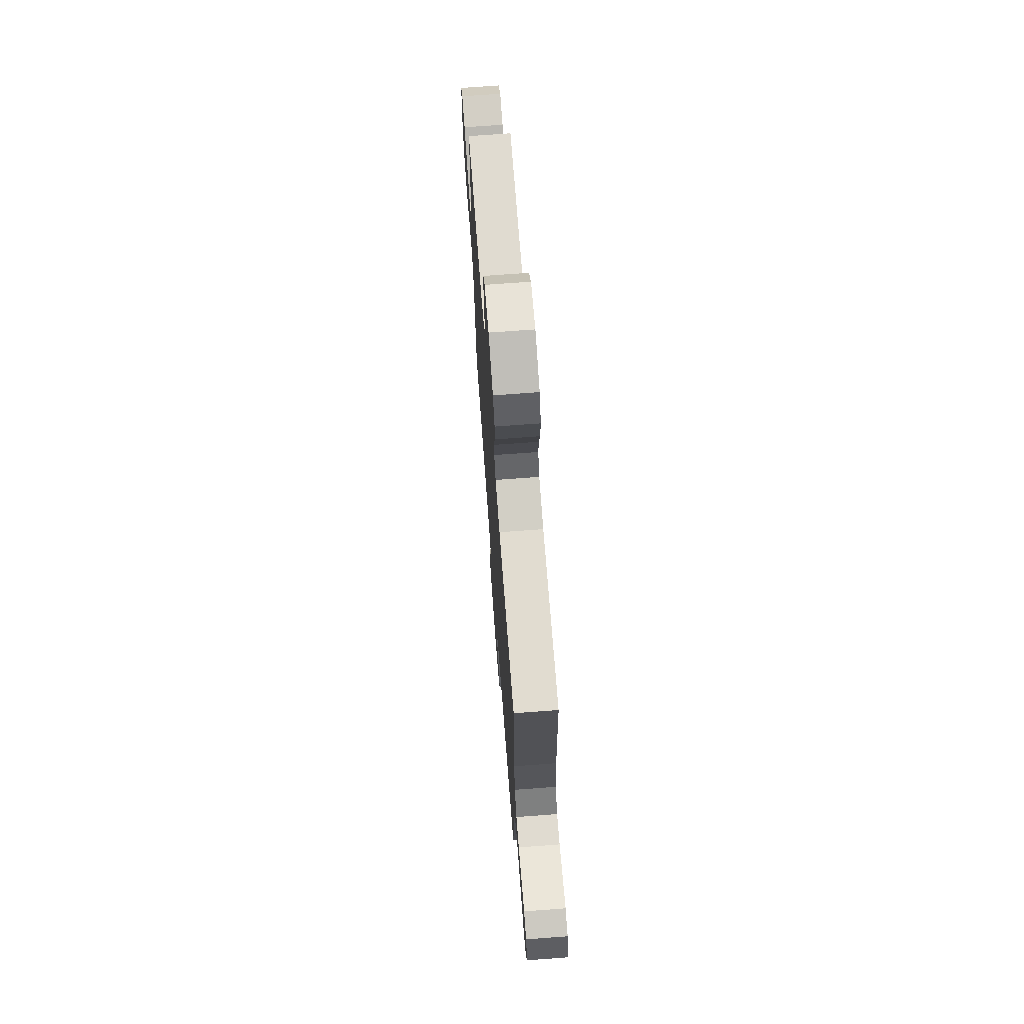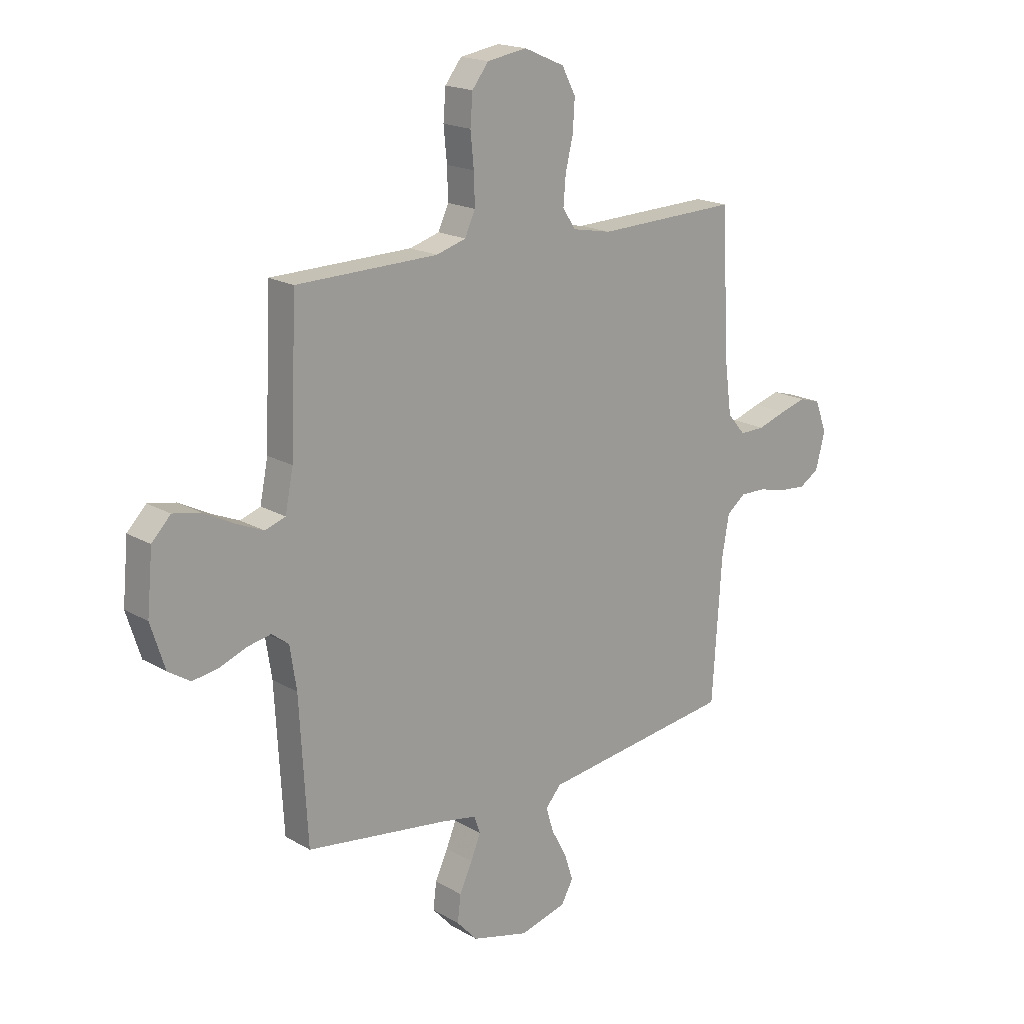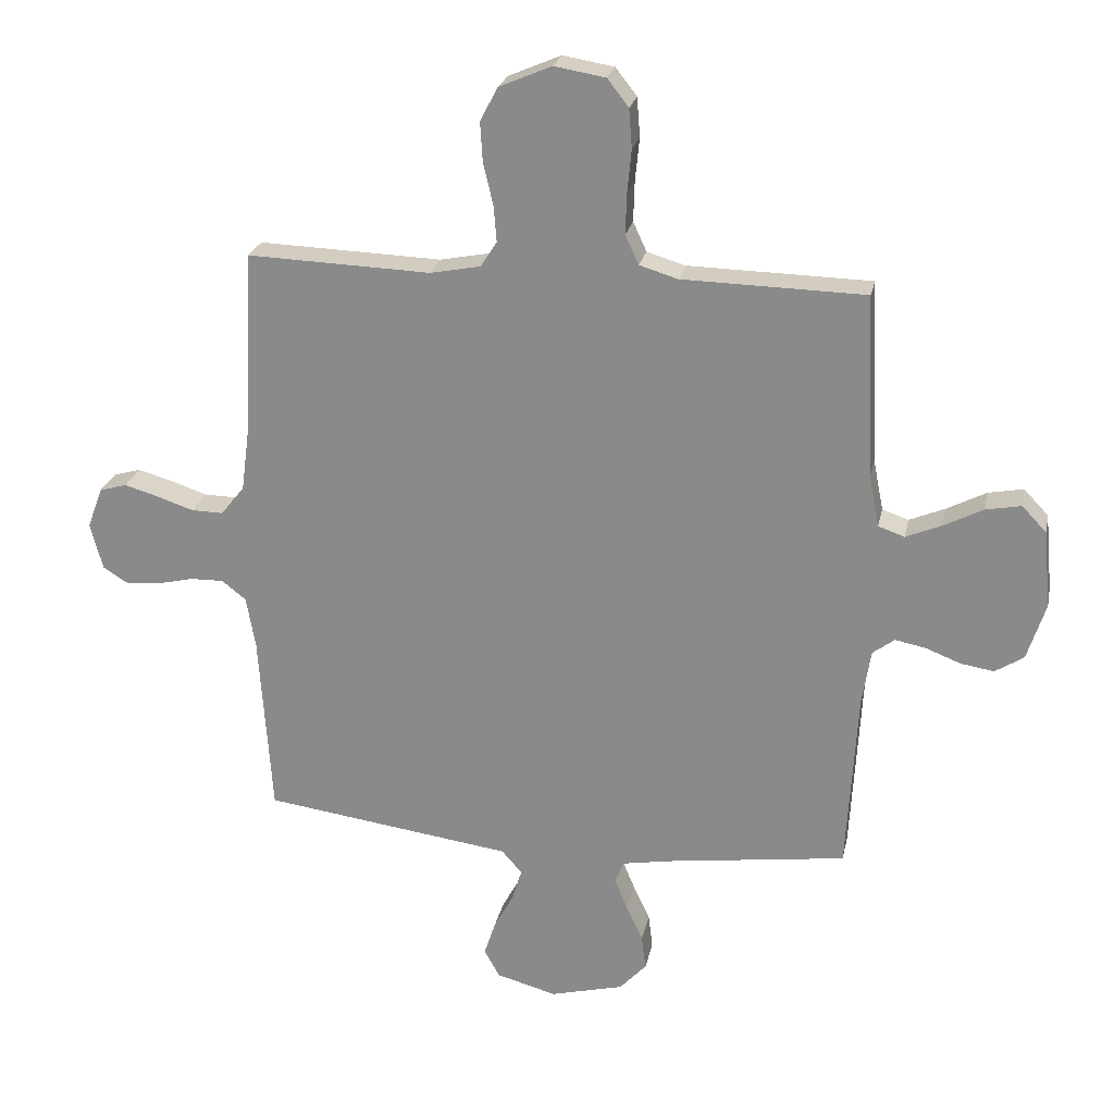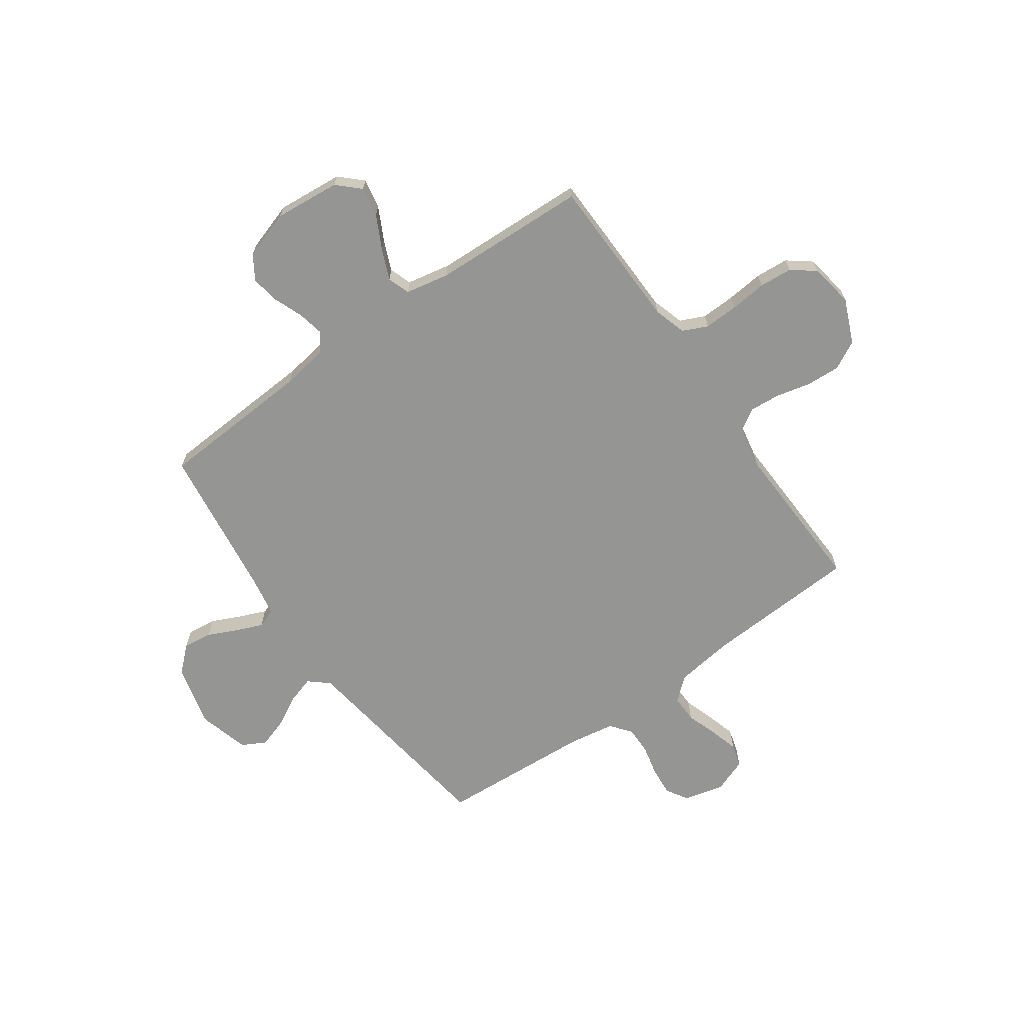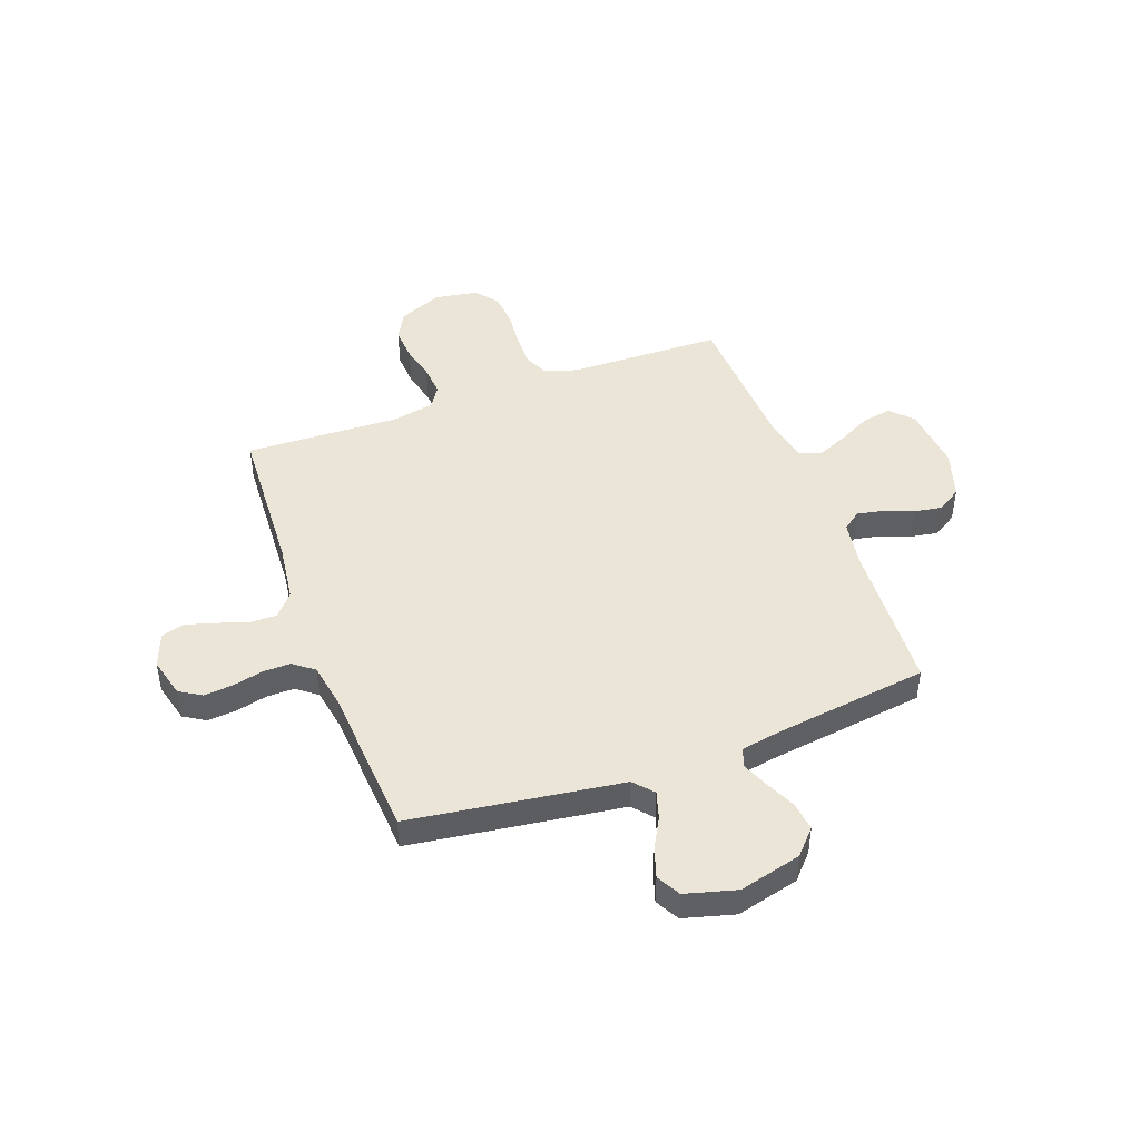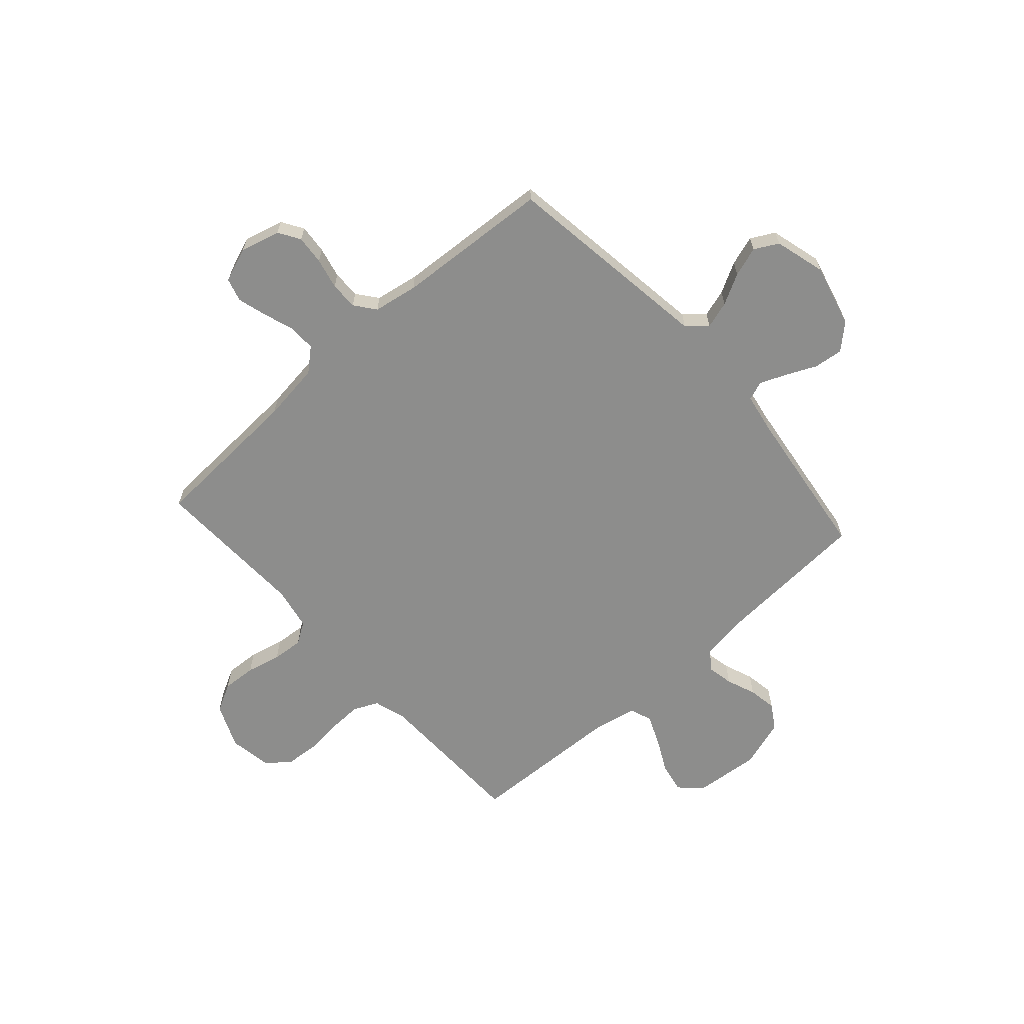
<metadata>
{"format":"obj","ext":"obj","renderer":"f3d","projection":"perspective","resolution":1024,"background":"white","views":[{"elev":71.2,"azim":85.7,"up":"+Z"},{"elev":18.2,"azim":-41.7,"up":"+Z"},{"elev":24.1,"azim":-168.4,"up":"+Z"},{"elev":-67.4,"azim":-54.6,"up":"+Y"},{"elev":45.8,"azim":159.9,"up":"+Y"},{"elev":-64.5,"azim":131.9,"up":"+Y"}]}
</metadata>
<code>
v 0.5 0.07 0.5
v 0.515 0.07 0.2
v 0.53 0.07 0.087
v 0.568 0.07 0.043
v 0.621 0.07 0.044
v 0.681 0.07 0.064
v 0.737 0.07 0.08
v 0.782 0.07 0.067
v 0.807 0.07 0
v 0.787 0.07 -0.077
v 0.745 0.07 -0.103
v 0.689 0.07 -0.098
v 0.629 0.07 -0.084
v 0.575 0.07 -0.083
v 0.535 0.07 -0.114
v 0.52 0.07 -0.2
v 0.5 0.07 -0.5
v 0.2 0.07 -0.541
v 0.09 0.07 -0.556
v 0.057 0.07 -0.594
v 0.073 0.07 -0.647
v 0.105 0.07 -0.706
v 0.124 0.07 -0.764
v 0.099 0.07 -0.81
v 0 0.07 -0.837
v -0.121 0.07 -0.806
v -0.165 0.07 -0.758
v -0.158 0.07 -0.701
v -0.131 0.07 -0.643
v -0.11 0.07 -0.592
v -0.123 0.07 -0.555
v -0.2 0.07 -0.541
v -0.5 0.07 -0.5
v -0.517 0.07 -0.2
v -0.531 0.07 -0.11
v -0.567 0.07 -0.083
v -0.617 0.07 -0.093
v -0.674 0.07 -0.115
v -0.729 0.07 -0.124
v -0.776 0.07 -0.094
v -0.806 0.07 0
v -0.794 0.07 0.127
v -0.754 0.07 0.169
v -0.696 0.07 0.158
v -0.632 0.07 0.125
v -0.573 0.07 0.1
v -0.53 0.07 0.115
v -0.513 0.07 0.2
v -0.5 0.07 0.5
v -0.2 0.07 0.506
v -0.137 0.07 0.525
v -0.115 0.07 0.573
v -0.117 0.07 0.639
v -0.124 0.07 0.71
v -0.119 0.07 0.774
v -0.084 0.07 0.819
v 0 0.07 0.833
v 0.086 0.07 0.796
v 0.115 0.07 0.741
v 0.111 0.07 0.675
v 0.095 0.07 0.608
v 0.09 0.07 0.548
v 0.117 0.07 0.506
v 0.2 0.07 0.49
v 0.5 0 0.5
v 0.515 0 0.2
v 0.53 0 0.087
v 0.568 0 0.043
v 0.621 0 0.044
v 0.681 0 0.064
v 0.737 0 0.08
v 0.782 0 0.067
v 0.807 0 0
v 0.787 0 -0.077
v 0.745 0 -0.103
v 0.689 0 -0.098
v 0.629 0 -0.084
v 0.575 0 -0.083
v 0.535 0 -0.114
v 0.52 0 -0.2
v 0.5 0 -0.5
v 0.2 0 -0.541
v 0.09 0 -0.556
v 0.057 0 -0.594
v 0.073 0 -0.647
v 0.105 0 -0.706
v 0.124 0 -0.764
v 0.099 0 -0.81
v 0 0 -0.837
v -0.121 0 -0.806
v -0.165 0 -0.758
v -0.158 0 -0.701
v -0.131 0 -0.643
v -0.11 0 -0.592
v -0.123 0 -0.555
v -0.2 0 -0.541
v -0.5 0 -0.5
v -0.517 0 -0.2
v -0.531 0 -0.11
v -0.567 0 -0.083
v -0.617 0 -0.093
v -0.674 0 -0.115
v -0.729 0 -0.124
v -0.776 0 -0.094
v -0.806 0 0
v -0.794 0 0.127
v -0.754 0 0.169
v -0.696 0 0.158
v -0.632 0 0.125
v -0.573 0 0.1
v -0.53 0 0.115
v -0.513 0 0.2
v -0.5 0 0.5
v -0.2 0 0.506
v -0.137 0 0.525
v -0.115 0 0.573
v -0.117 0 0.639
v -0.124 0 0.71
v -0.119 0 0.774
v -0.084 0 0.819
v 0 0 0.833
v 0.086 0 0.796
v 0.115 0 0.741
v 0.111 0 0.675
v 0.095 0 0.608
v 0.09 0 0.548
v 0.117 0 0.506
v 0.2 0 0.49
f 58 59 60 61
f 58 61 62
f 57 58 62
f 56 57 62
f 53 54 55 56
f 52 53 56 62
f 51 52 62 63
f 48 49 50
f 47 48 50 51
f 42 43 44 45
f 42 45 46
f 41 42 46
f 40 41 46 47
f 37 38 39 40
f 36 37 40 47
f 32 33 34
f 31 32 34 35
f 26 27 28 29
f 26 29 30
f 25 26 30
f 24 25 30 31
f 21 22 23 24
f 20 21 24 31
f 16 17 18 19
f 15 16 19
f 10 11 12 13
f 10 13 14
f 9 10 14
f 8 9 14
f 5 6 7 8
f 5 8 14
f 4 5 14 15
f 64 1 2
f 64 2 3
f 63 64 3
f 35 36 47 51
f 19 20 31 35
f 19 35 51 63
f 15 19 63
f 3 4 15 63
f 125 124 123 122
f 126 125 122
f 126 122 121
f 126 121 120
f 120 119 118 117
f 126 120 117 116
f 127 126 116 115
f 114 113 112
f 115 114 112 111
f 109 108 107 106
f 110 109 106
f 110 106 105
f 111 110 105 104
f 104 103 102 101
f 111 104 101 100
f 98 97 96
f 99 98 96 95
f 93 92 91 90
f 94 93 90
f 94 90 89
f 95 94 89 88
f 88 87 86 85
f 95 88 85 84
f 83 82 81 80
f 83 80 79
f 77 76 75 74
f 78 77 74
f 78 74 73
f 78 73 72
f 72 71 70 69
f 78 72 69
f 79 78 69 68
f 66 65 128
f 67 66 128
f 67 128 127
f 115 111 100 99
f 99 95 84 83
f 127 115 99 83
f 127 83 79
f 127 79 68 67
f 1 65 66 2
f 2 66 67 3
f 3 67 68 4
f 4 68 69 5
f 5 69 70 6
f 6 70 71 7
f 7 71 72 8
f 8 72 73 9
f 9 73 74 10
f 10 74 75 11
f 11 75 76 12
f 12 76 77 13
f 13 77 78 14
f 14 78 79 15
f 15 79 80 16
f 16 80 81 17
f 17 81 82 18
f 18 82 83 19
f 19 83 84 20
f 20 84 85 21
f 21 85 86 22
f 22 86 87 23
f 23 87 88 24
f 24 88 89 25
f 25 89 90 26
f 26 90 91 27
f 27 91 92 28
f 28 92 93 29
f 29 93 94 30
f 30 94 95 31
f 31 95 96 32
f 32 96 97 33
f 33 97 98 34
f 34 98 99 35
f 35 99 100 36
f 36 100 101 37
f 37 101 102 38
f 38 102 103 39
f 39 103 104 40
f 40 104 105 41
f 41 105 106 42
f 42 106 107 43
f 43 107 108 44
f 44 108 109 45
f 45 109 110 46
f 46 110 111 47
f 47 111 112 48
f 48 112 113 49
f 49 113 114 50
f 50 114 115 51
f 51 115 116 52
f 52 116 117 53
f 53 117 118 54
f 54 118 119 55
f 55 119 120 56
f 56 120 121 57
f 57 121 122 58
f 58 122 123 59
f 59 123 124 60
f 60 124 125 61
f 61 125 126 62
f 62 126 127 63
f 63 127 128 64
f 64 128 65 1

</code>
